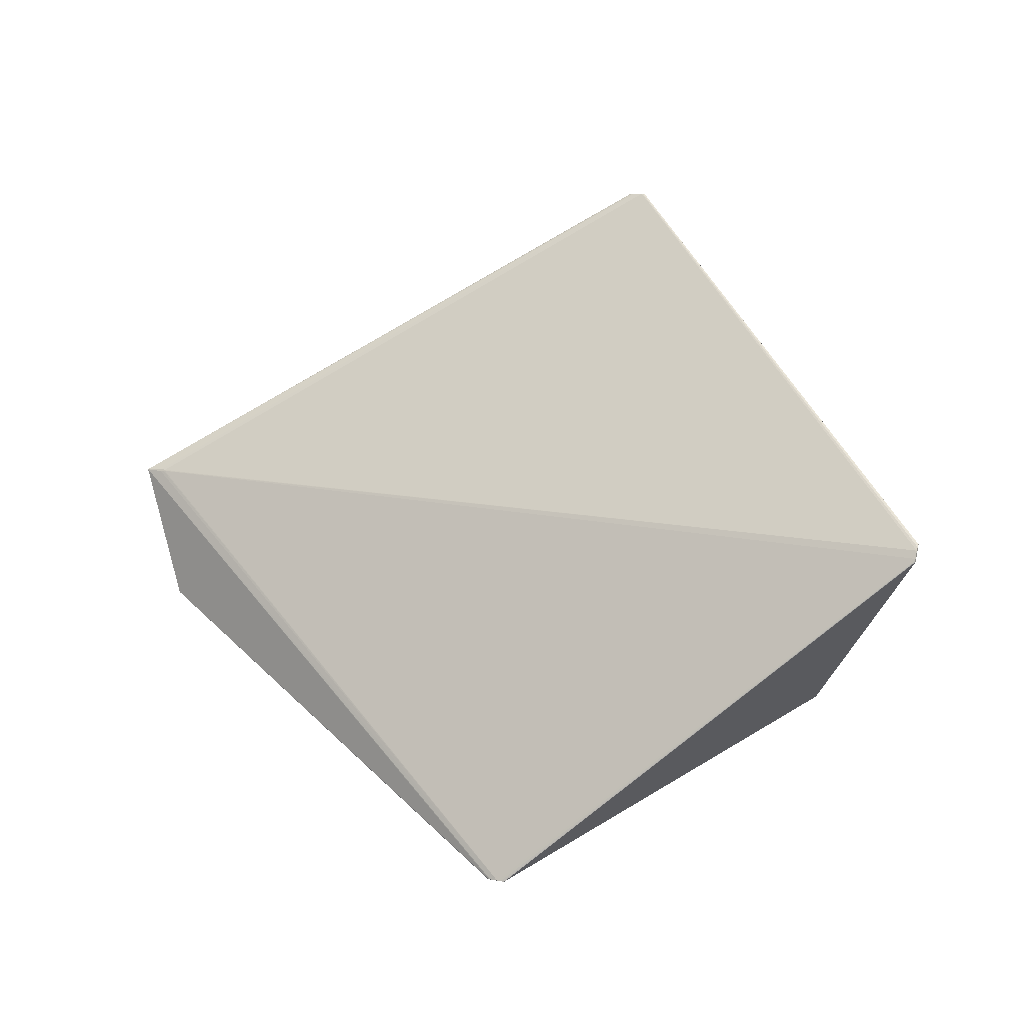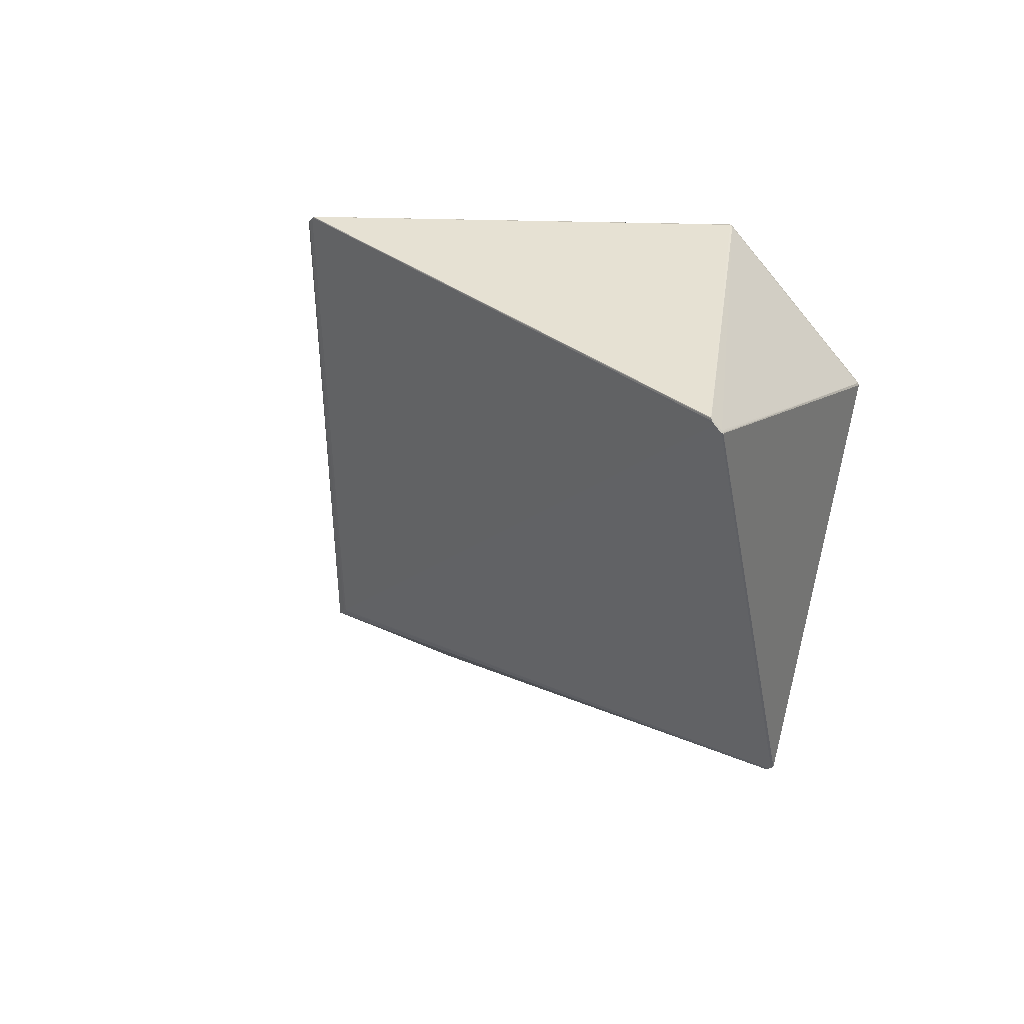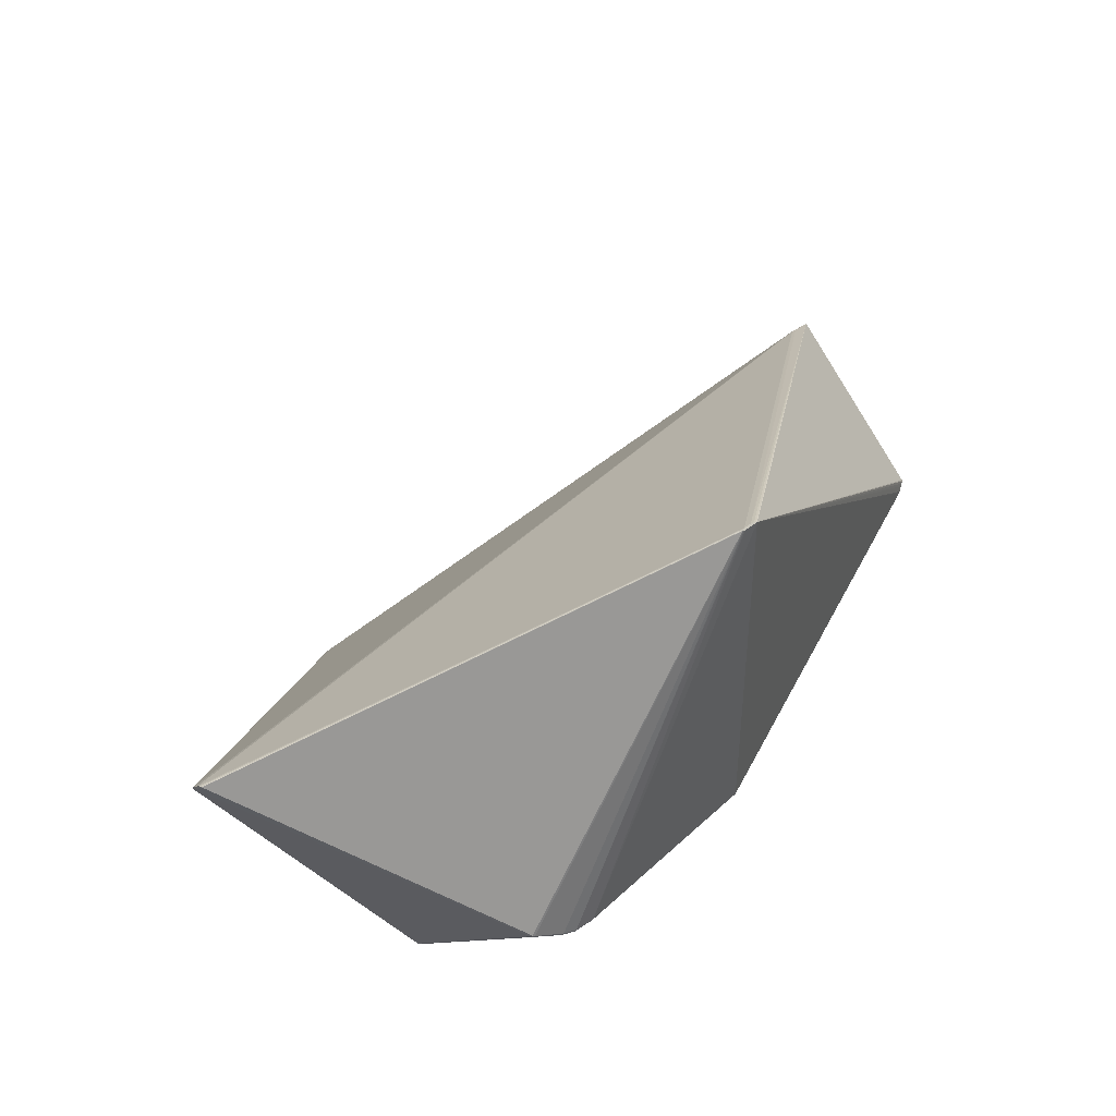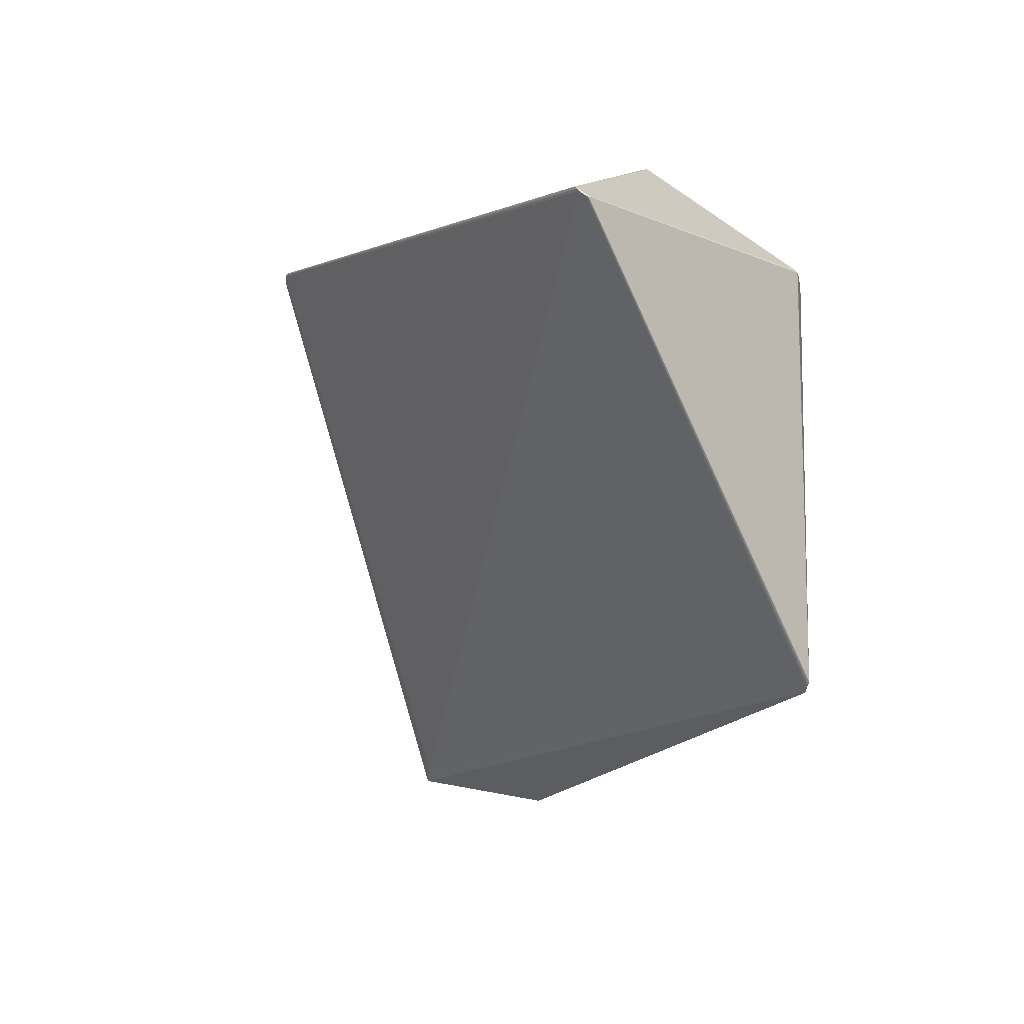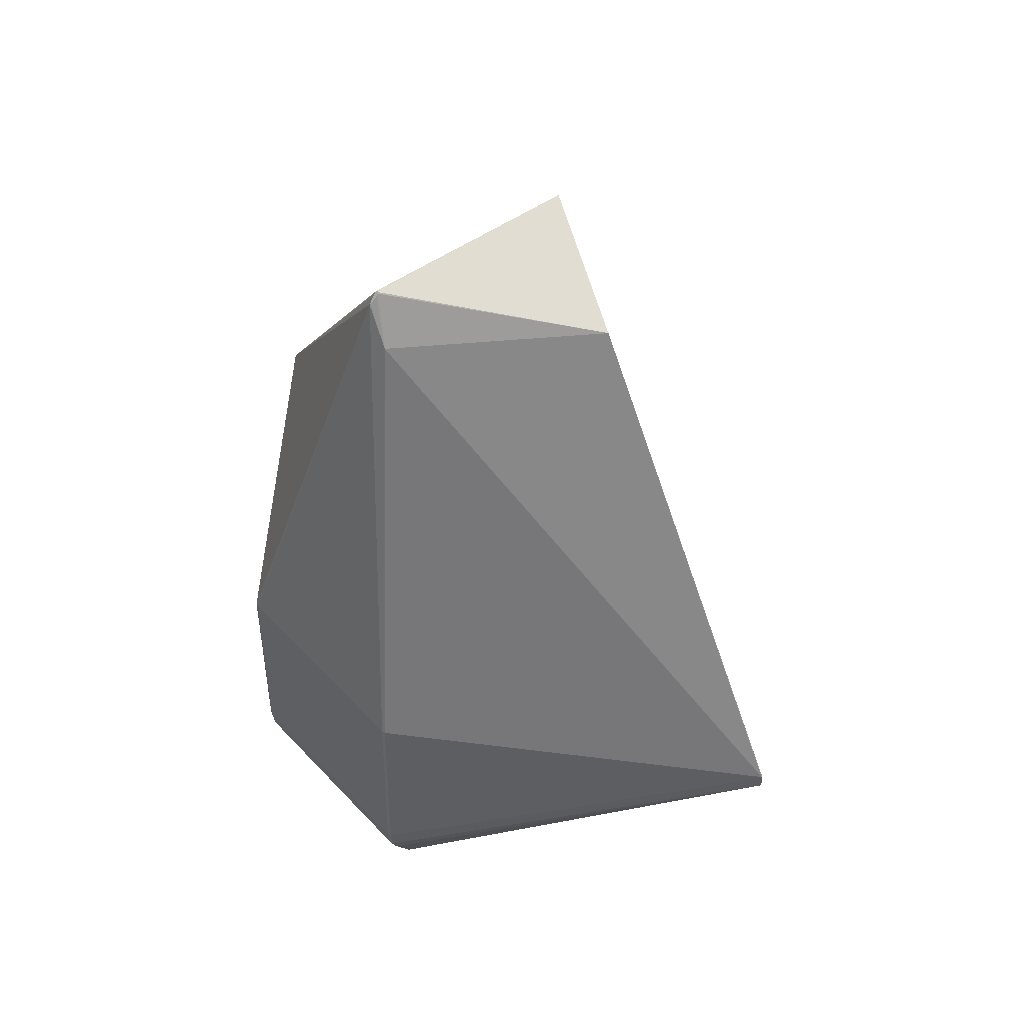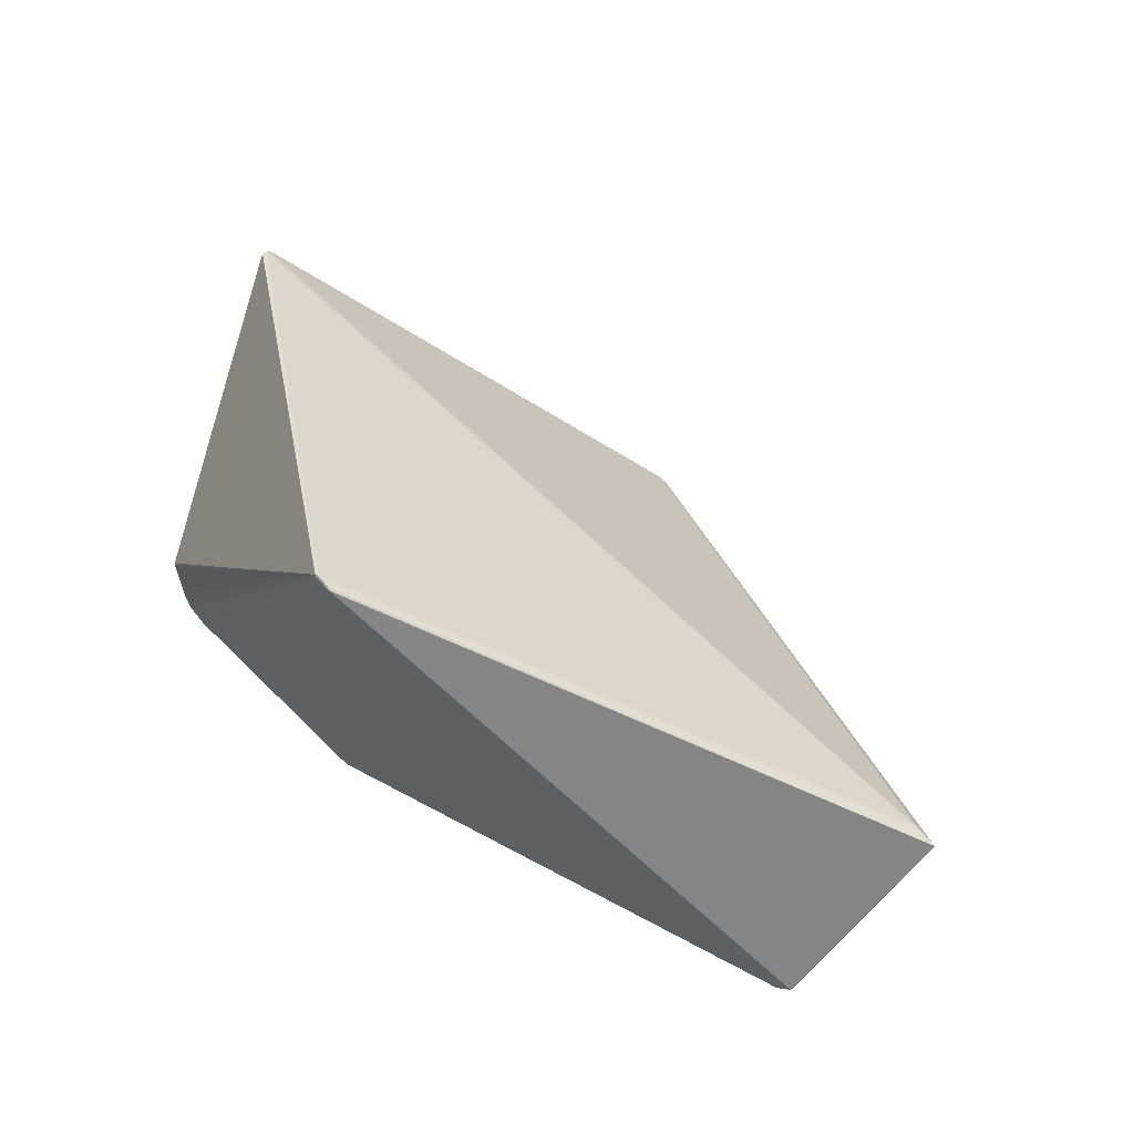
<metadata>
{"format":"obj","ext":"obj","renderer":"f3d","projection":"perspective","resolution":1024,"background":"white","views":[{"elev":27.1,"azim":18.6,"up":"+Z"},{"elev":-20.1,"azim":58.0,"up":"+Y"},{"elev":50.5,"azim":127.2,"up":"+Z"},{"elev":-50.7,"azim":74.0,"up":"+Y"},{"elev":-44.3,"azim":-96.3,"up":"+Z"},{"elev":63.6,"azim":-141.4,"up":"+Z"}]}
</metadata>
<code>
v -0.6041 0.09972 -0.08135
v -0.6016 0.101 -0.08233
v -0.5986 0.1027 -0.08331
v -0.6054 0.09946 -0.08039
v -0.5925 0.1063 -0.08509
v -0.5914 0.1071 -0.08527
v -0.606 0.1001 -0.07919
v -0.5925 0.1068 -0.08451
v -0.6054 0.1012 -0.07846
v -0.5986 0.1045 -0.08125
v -0.6016 0.1033 -0.07971
v -0.6041 0.1022 -0.07859
v -0.5833 -0.138 -0.088
v -0.5527 0.08826 -0.1059
v -0.6255 -0.08494 0.05487
v -0.6206 -0.08542 0.05597
v -0.6193 -0.08532 0.05649
v -0.6462 -0.08072 0.05266
v -0.6188 -0.08493 0.05701
v -0.6197 -0.0844 0.05739
v -0.6206 -0.08408 0.05746
v -0.6255 -0.08302 0.05701
v -0.06913 0.05106 -0.2188
v 0.1621 0.02939 -0.1951
v 0.1991 0.0188 -0.1849
v 0.1853 0.02479 -0.1905
v 0.2278 0.001506 -0.1682
v 0.2263 0.003136 -0.1697
v -0.06896 0.05427 -0.2167
v 0.186 0.028 -0.1888
v 0.2001 0.02186 -0.183
v 0.1624 0.03269 -0.1934
v 0.2264 0.005691 -0.168
v 0.2288 0.003378 -0.1659
v 0.2259 0.1601 0.008504
v 0.2235 0.1625 0.006387
v 0.1595 0.1895 -0.01896
v 0.1831 0.1848 -0.01434
v 0.1972 0.1787 -0.00859
v -0.0719 0.2111 -0.04226
v 0.2233 0.1638 0.009096
v 0.2248 0.1622 0.01059
v 0.1823 0.1862 -0.01098
v 0.159 0.1908 -0.01551
v 0.1961 0.1802 -0.00537
v -0.07216 0.2128 -0.03884
v -0.07588 -0.3833 -0.2501
v -0.07234 -0.3832 -0.25
v -0.07398 -0.3831 -0.2502
v -0.05576 -0.386 -0.2472
v -0.07518 -0.3831 -0.2502
v -0.05533 -0.3862 -0.247
v -0.05535 -0.3863 -0.247
v -0.05634 -0.3865 -0.2468
v -0.07548 -0.3841 -0.2493
v -0.05935 -0.3868 -0.2466
v -0.07441 -0.3845 -0.2489
v -0.07285 -0.385 -0.2485
v -0.06365 -0.3866 -0.2469
v -0.07599 -0.3836 -0.2497
v 0.3536 -0.1683 0.1332
v 0.3535 -0.1687 0.1336
v 0.3534 -0.1686 0.1343
v 0.3537 -0.1676 0.1334
v 0.3537 -0.1666 0.1342
v 0.3533 -0.1681 0.1355
v 0.3538 -0.1654 0.1353
v 0.3532 -0.1672 0.1369
v 0.3531 -0.161 0.1441
v 0.3532 -0.1577 0.1468
v 0.3533 -0.1551 0.1483
v 0.3535 -0.1542 0.1482
v 0.3534 -0.154 0.1486
v 0.3534 -0.1541 0.1487
v -0.06536 0.1937 0.3997
v -0.06846 0.1952 0.3984
v -0.06687 0.1948 0.3987
v -0.08515 0.1976 0.3959
v -0.06578 0.1944 0.399
v -0.08566 0.1975 0.396
v -0.08569 0.1974 0.396
v -0.08491 0.1969 0.3965
v -0.06607 0.1935 0.3999
v -0.08231 0.1958 0.3975
v -0.06731 0.1934 0.4
v -0.06898 0.1934 0.3999
v -0.07829 0.1947 0.3986
v -0.06525 0.1941 0.3994
f 13 57 18
f 51 14 23
f 18 59 15
f 15 22 18
f 20 22 15
f 81 9 18
f 7 13 18
f 18 9 7
f 21 20 86
f 21 22 20
f 59 68 17
f 86 20 69
f 69 17 68
f 56 68 59
f 48 60 51
f 58 60 59
f 57 60 58
f 58 59 18
f 18 57 58
f 51 60 47
f 47 60 13
f 47 14 51
f 47 13 14
f 57 13 55
f 55 60 57
f 13 60 55
f 18 22 87
f 87 21 86
f 22 21 87
f 46 40 6
f 13 7 4
f 20 15 16
f 16 17 20
f 16 15 59
f 59 17 16
f 86 69 70
f 20 17 19
f 19 69 20
f 17 69 19
f 35 72 67
f 41 42 35
f 73 72 35
f 35 42 73
f 61 64 65
f 67 72 65
f 65 72 73
f 51 23 49
f 49 48 51
f 18 87 84
f 82 87 86
f 82 84 87
f 82 81 18
f 18 84 82
f 11 7 9
f 11 4 7
f 45 79 41
f 43 79 45
f 88 42 41
f 41 79 88
f 73 42 88
f 88 74 73
f 78 44 46
f 76 43 44
f 44 78 76
f 44 43 37
f 37 32 40
f 46 44 37
f 37 40 46
f 29 32 23
f 40 32 29
f 29 6 40
f 29 23 14
f 14 6 29
f 23 32 24
f 24 49 23
f 48 49 24
f 52 61 53
f 61 62 53
f 71 65 73
f 71 70 69
f 73 74 71
f 12 11 9
f 4 11 2
f 2 3 14
f 77 79 43
f 43 76 77
f 77 88 79
f 77 76 88
f 48 24 50
f 52 53 50
f 59 60 50
f 60 48 50
f 50 56 59
f 63 53 62
f 63 62 61
f 83 71 74
f 70 71 83
f 6 11 10
f 10 8 6
f 6 8 80
f 46 6 80
f 80 78 46
f 80 76 78
f 8 10 80
f 81 82 80
f 80 10 11
f 88 76 80
f 11 12 80
f 80 82 86
f 9 81 80
f 80 12 9
f 5 11 6
f 5 2 11
f 3 2 5
f 5 6 14
f 14 3 5
f 14 13 1
f 1 2 14
f 13 4 1
f 4 2 1
f 39 45 41
f 32 37 38
f 38 30 32
f 38 37 43
f 43 45 38
f 45 39 38
f 26 24 32
f 32 30 26
f 26 50 24
f 54 63 56
f 53 63 54
f 56 50 54
f 54 50 53
f 61 65 66
f 66 63 61
f 66 71 69
f 65 71 66
f 66 69 68
f 68 56 66
f 56 63 66
f 74 88 75
f 75 83 74
f 88 83 75
f 86 70 85
f 70 83 85
f 85 83 88
f 85 80 86
f 88 80 85
f 41 35 36
f 36 39 41
f 30 38 31
f 31 38 39
f 39 36 31
f 36 33 31
f 34 36 35
f 34 33 36
f 34 35 67
f 67 65 34
f 34 65 64
f 34 64 61
f 25 26 30
f 30 31 25
f 52 50 25
f 50 26 25
f 27 61 52
f 27 34 61
f 28 31 33
f 28 25 31
f 33 34 28
f 34 27 28
f 52 25 28
f 28 27 52

</code>
